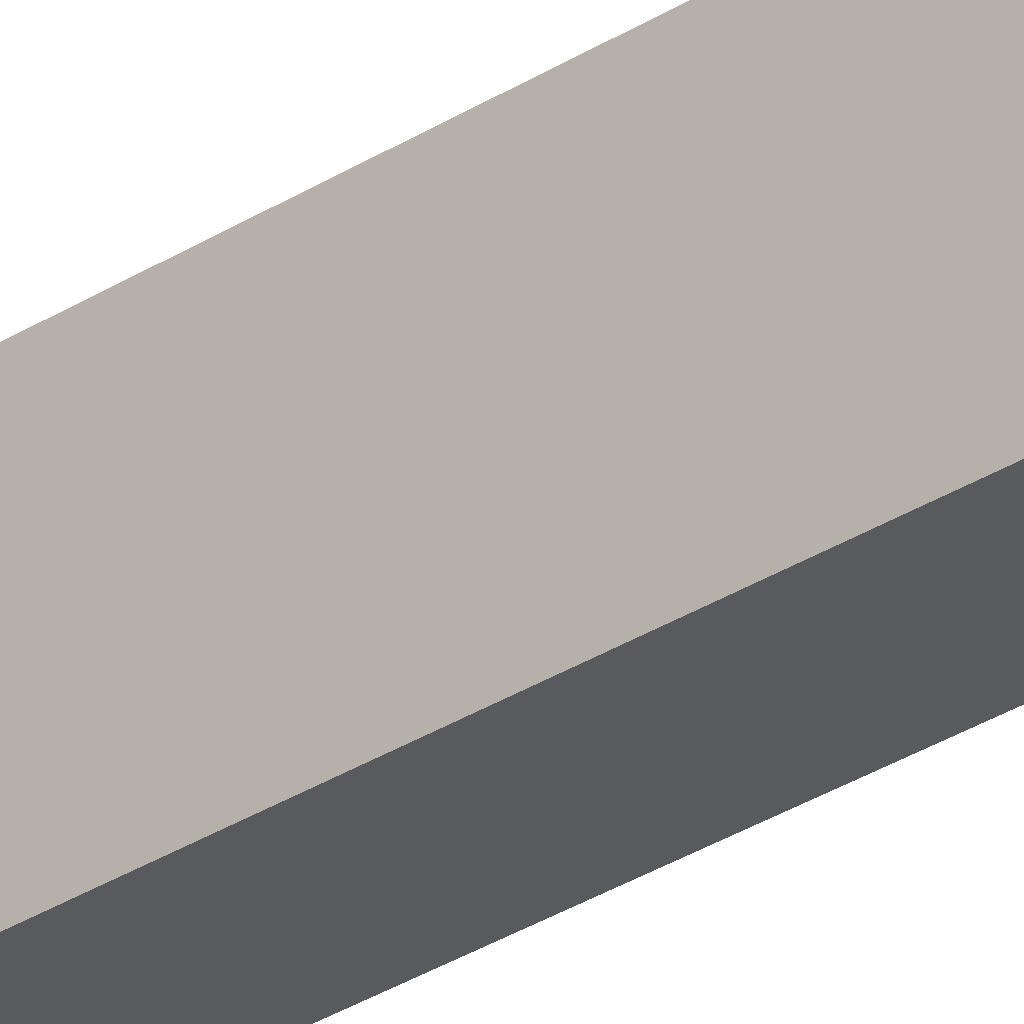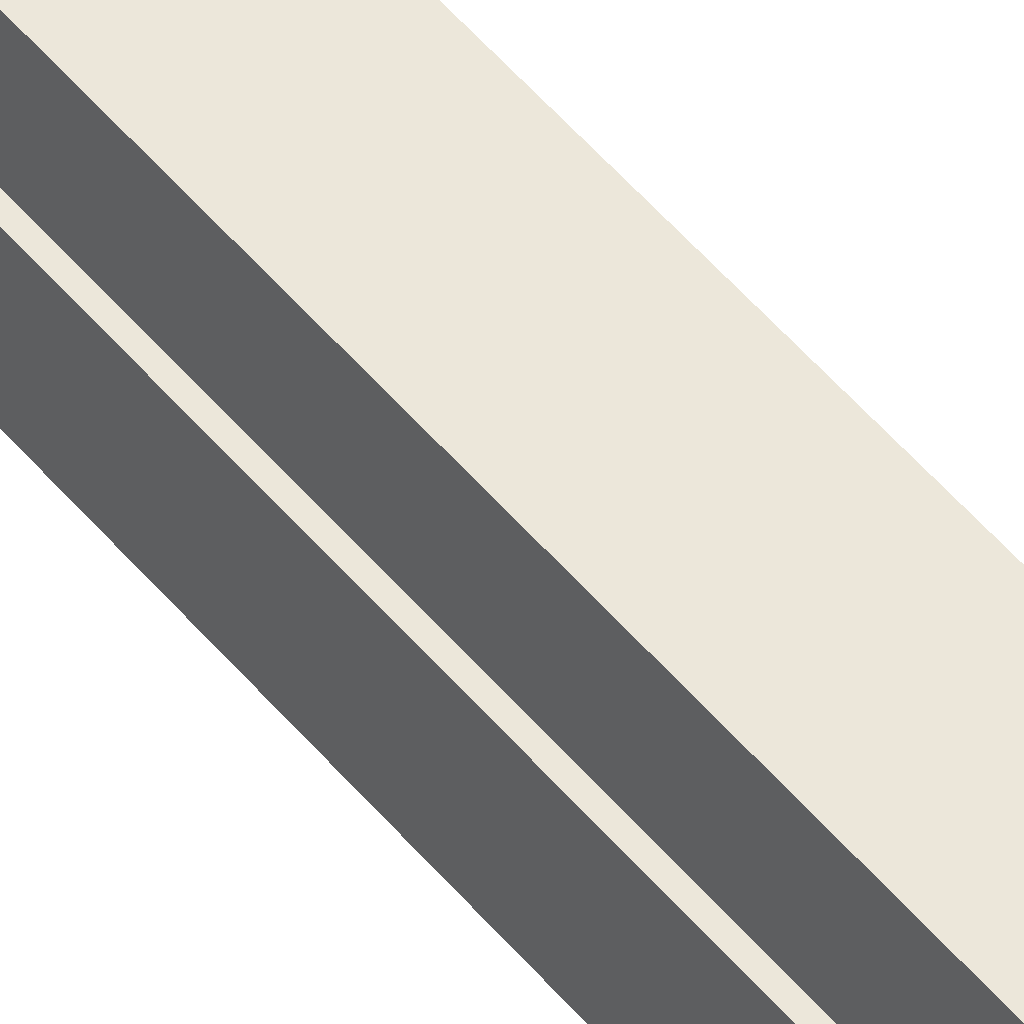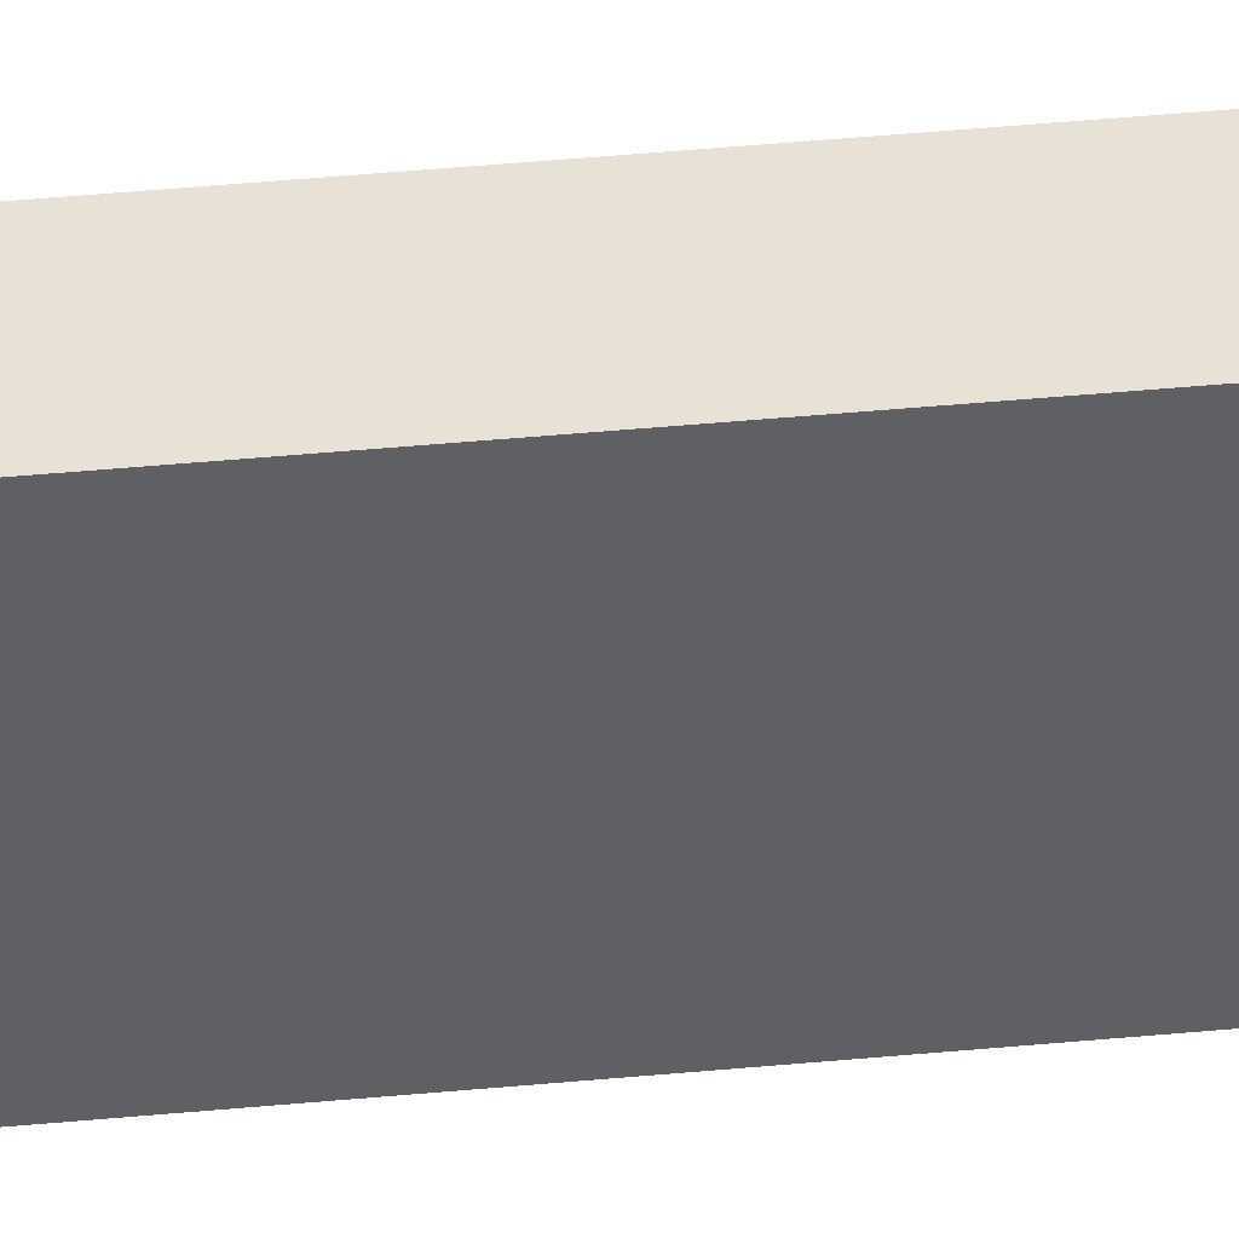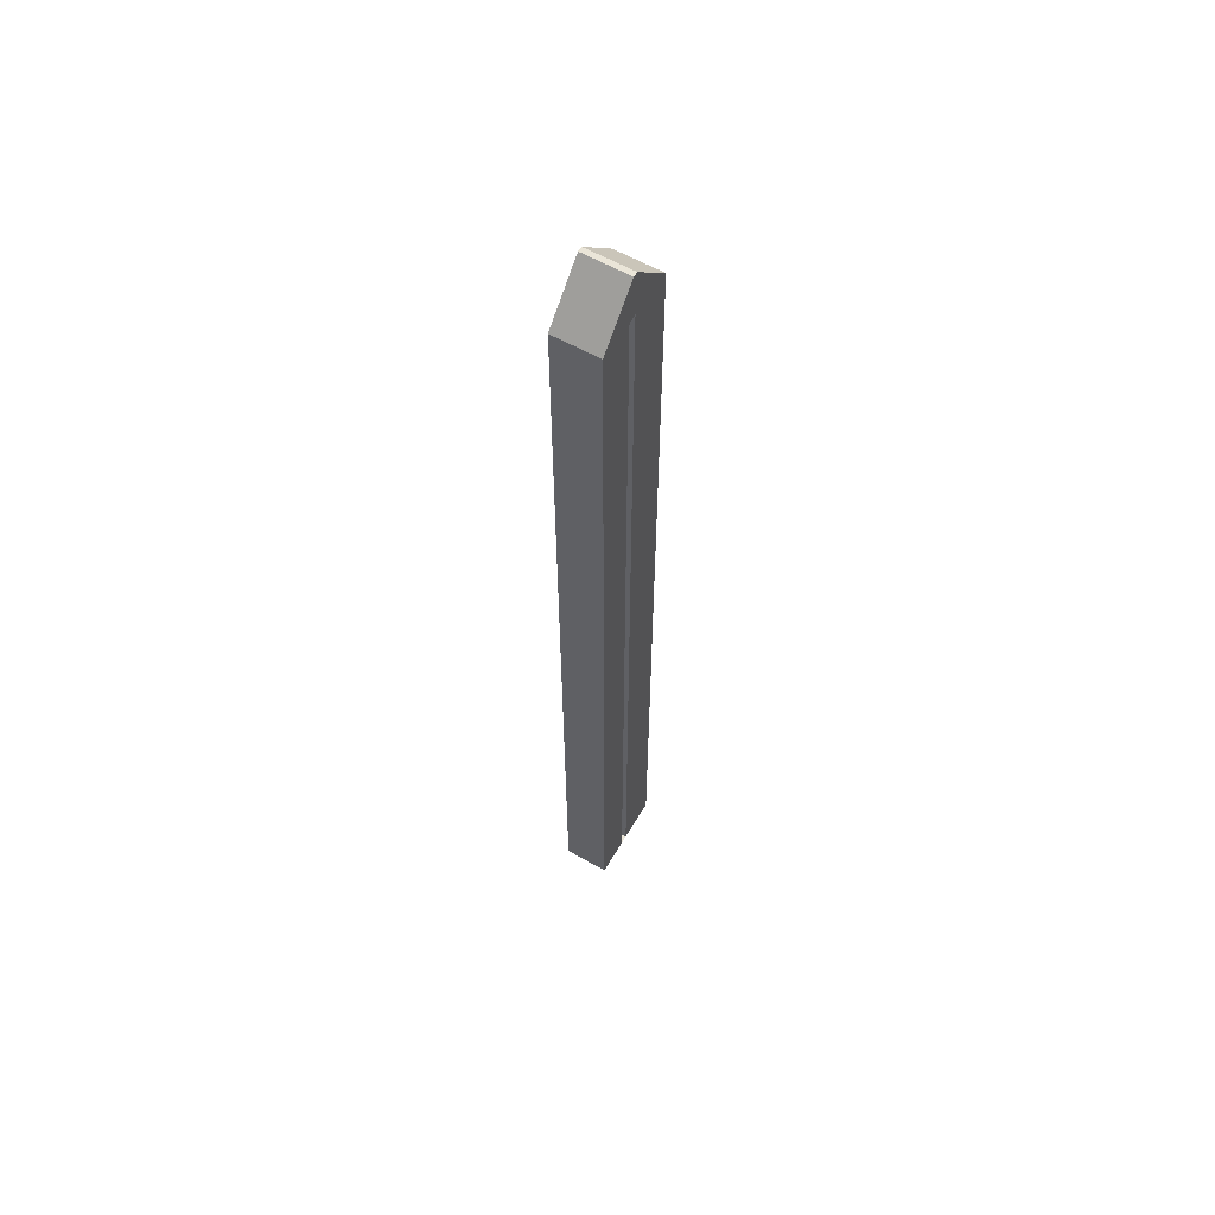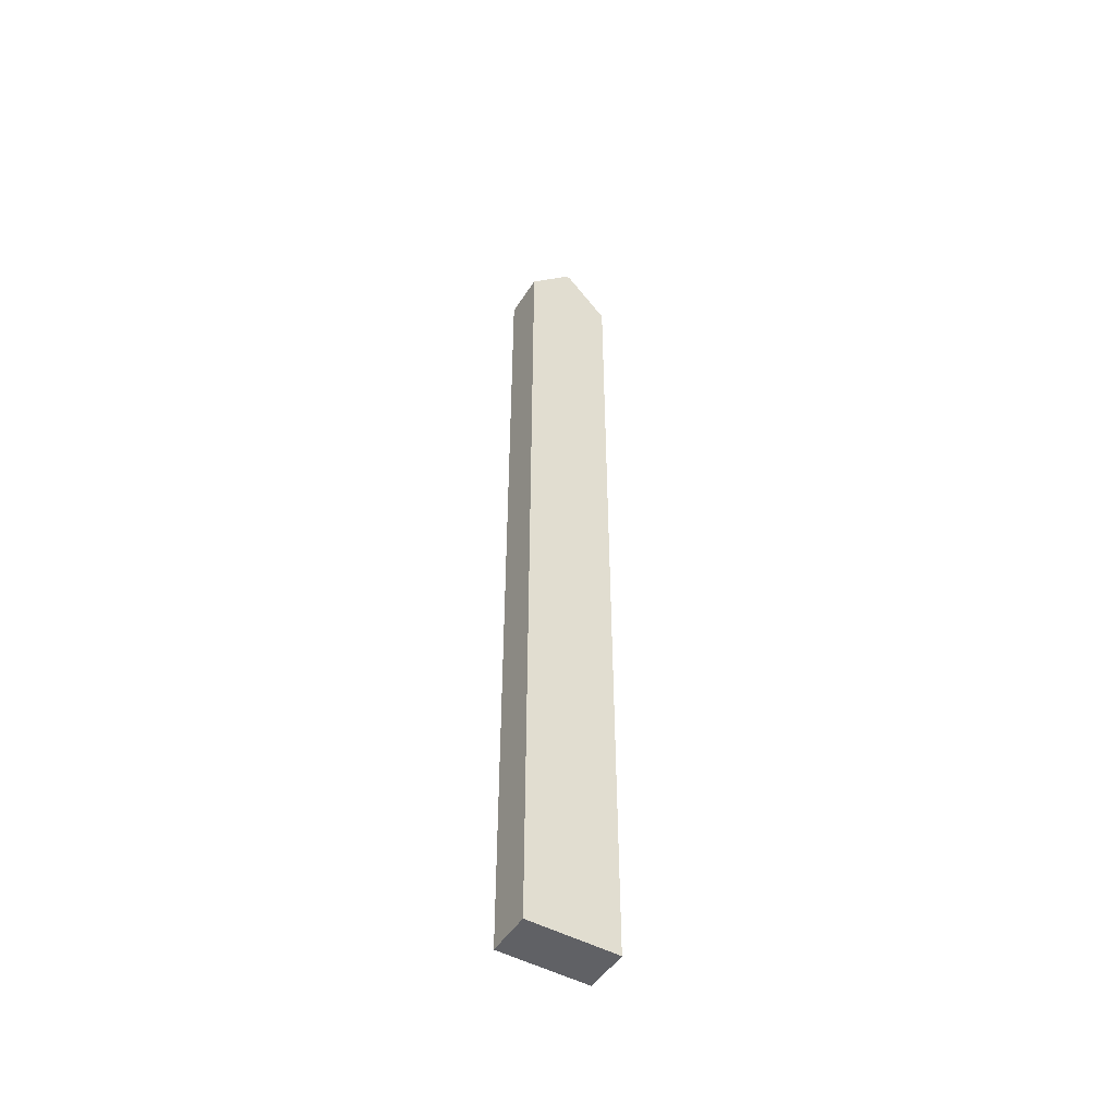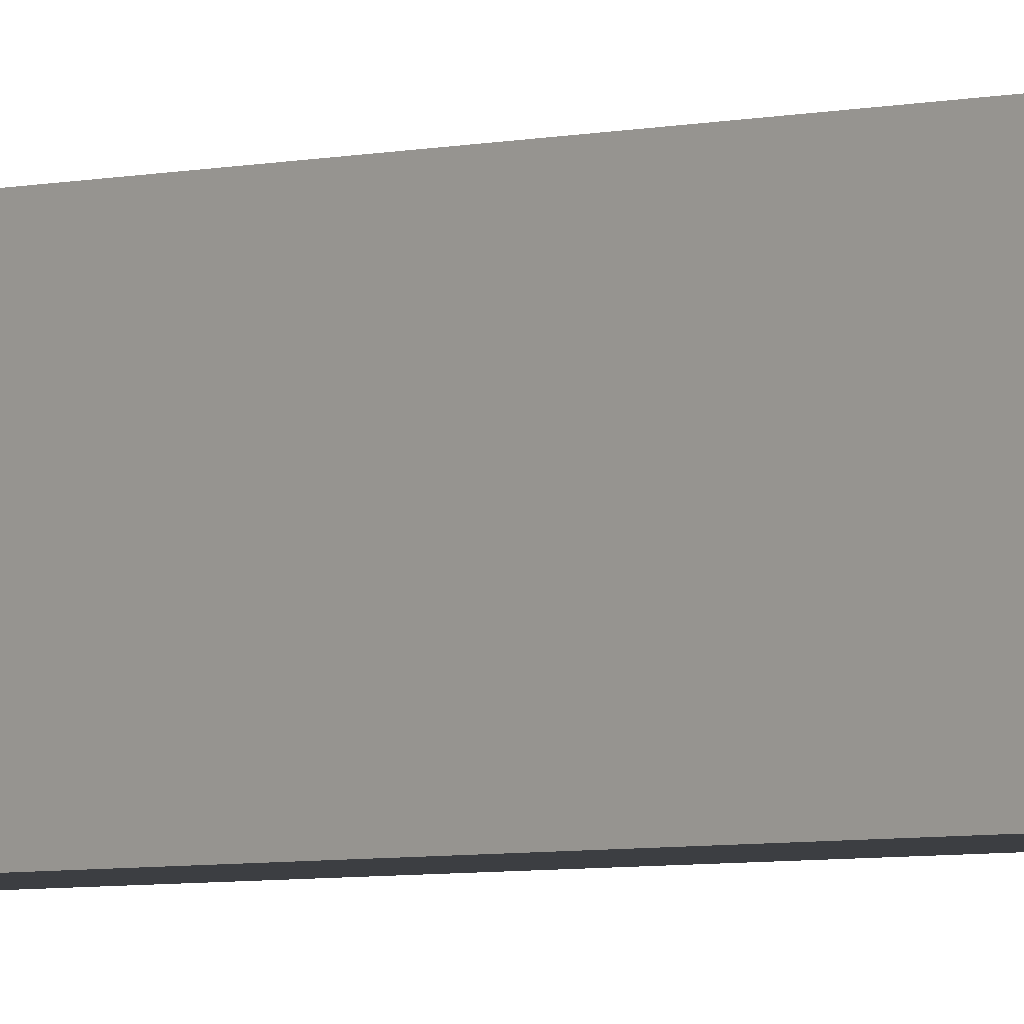
<metadata>
{"format":"obj","ext":"obj","renderer":"f3d","projection":"perspective","resolution":1024,"background":"white","views":[{"elev":-30.9,"azim":-47.4,"up":"+Z"},{"elev":51.7,"azim":141.6,"up":"+Z"},{"elev":40.4,"azim":-96.8,"up":"+Z"},{"elev":59.5,"azim":30.3,"up":"+Y"},{"elev":-49.2,"azim":-121.2,"up":"+Y"},{"elev":-3.4,"azim":-42.7,"up":"+Z"}]}
</metadata>
<code>
o WoodPillar
g Cube (1)
v 45 96.5 -80.5
v 44.5 96.5 -80.5
v 45 106.5 -80.5
v 44.5 106.5 -80.5
v 44.5 96.5 -81.5
v 45 96.5 -81.5
v 44.5 106.5 -81.5
v 45 106.5 -81.5
v 45 106.5 -80.5
v 44.5 106.5 -80.5
v 45 107 -80.97
v 44.5 107 -80.97
v 44.5 106.5 -81.5
v 45 106.5 -81.5
v 44.5 107 -81.03
v 45 107 -81.03
v 44.5 96.5 -80.5
v 44.5 96.5 -81
v 44.5 106.5 -81
v 44.5 106.5 -80.5
v 45 96.5 -80.91
v 45 96.5 -80.5
v 45 106.5 -80.5
v 45 106.5 -80.91
v 45 107 -80.97
v 44.5 107 -80.97
v 44.5 107 -81
v 45 107 -81
v 44.5 96.5 -81
v 44.5 96.5 -80.5
v 45 96.5 -80.5
v 45 96.5 -80.91
v 45 106.5 -80.91
v 45 106.5 -80.5
v 45 107 -80.97
v 45 107 -81
v 44.5 106.5 -80.5
v 44.5 106.5 -81
v 44.5 107 -81
v 44.5 107 -80.97
v 44.5 96.5 -81
v 44.5 96.5 -81.25
v 44.5 106.5 -81.25
v 44.5 106.5 -81
v 44.5 96.5 -81.25
v 44.5 96.5 -81.5
v 44.5 106.5 -81.5
v 44.5 106.5 -81.25
v 44.82 96.5 -80.91
v 44.82 106.5 -80.91
v 44.82 106.5 -81.01
v 44.82 96.5 -81.01
v 45 106.5 -81.01
v 45 106.5 -81.5
v 45 96.5 -81.5
v 45 96.5 -81.01
v 44.5 107 -81.03
v 45 107 -81.03
v 45 107 -81.02
v 44.5 107 -81.02
v 45 107 -81.02
v 45 107 -81
v 44.5 107 -81
v 44.5 107 -81.02
v 44.5 96.5 -81.5
v 44.5 96.5 -81.25
v 45 96.5 -81.01
v 45 96.5 -81.5
v 44.5 96.5 -81.25
v 44.5 96.5 -81
v 45 96.5 -80.91
v 45 96.5 -81.01
v 45 107 -81.03
v 45 106.5 -81.5
v 45 106.5 -81.01
v 45 107 -81.02
v 45 106.5 -81.01
v 45 106.5 -80.91
v 45 107 -81
v 45 107 -81.02
v 44.5 107 -81.03
v 44.5 107 -81.02
v 44.5 106.5 -81.25
v 44.5 106.5 -81.5
v 44.5 107 -81.02
v 44.5 107 -81
v 44.5 106.5 -81
v 44.5 106.5 -81.25
v 45 96.5 -80.91
v 45 106.5 -80.91
v 44.82 96.5 -80.91
v 44.82 106.5 -80.91
v 45 106.5 -80.91
v 45 106.5 -81.01
v 44.82 106.5 -80.91
v 44.82 106.5 -81.01
v 45 106.5 -81.01
v 45 96.5 -81.01
v 44.82 106.5 -81.01
v 44.82 96.5 -81.01
v 45 96.5 -81.01
v 45 96.5 -80.91
v 44.82 96.5 -81.01
v 44.82 96.5 -80.91
g Cube (1)_0
f 3 4 2 1
f 7 8 6 5
f 11 12 10 9
f 15 16 14 13
f 20 19 18 17
f 21 24 23 22
f 26 25 28 27
f 32 31 30 29
f 35 34 33 36
f 40 39 38 37
f 44 43 42 41
f 48 47 46 45
f 55 54 53 56
f 60 59 58 57
f 63 62 61 64
f 66 65 68 67
f 70 69 72 71
f 73 76 75 74
f 79 78 77 80
f 84 83 82 81
f 88 87 86 85
g Cube (1)_1
f 52 51 50 49
f 91 92 90 89
f 95 96 94 93
f 99 100 98 97
f 103 104 102 101

</code>
